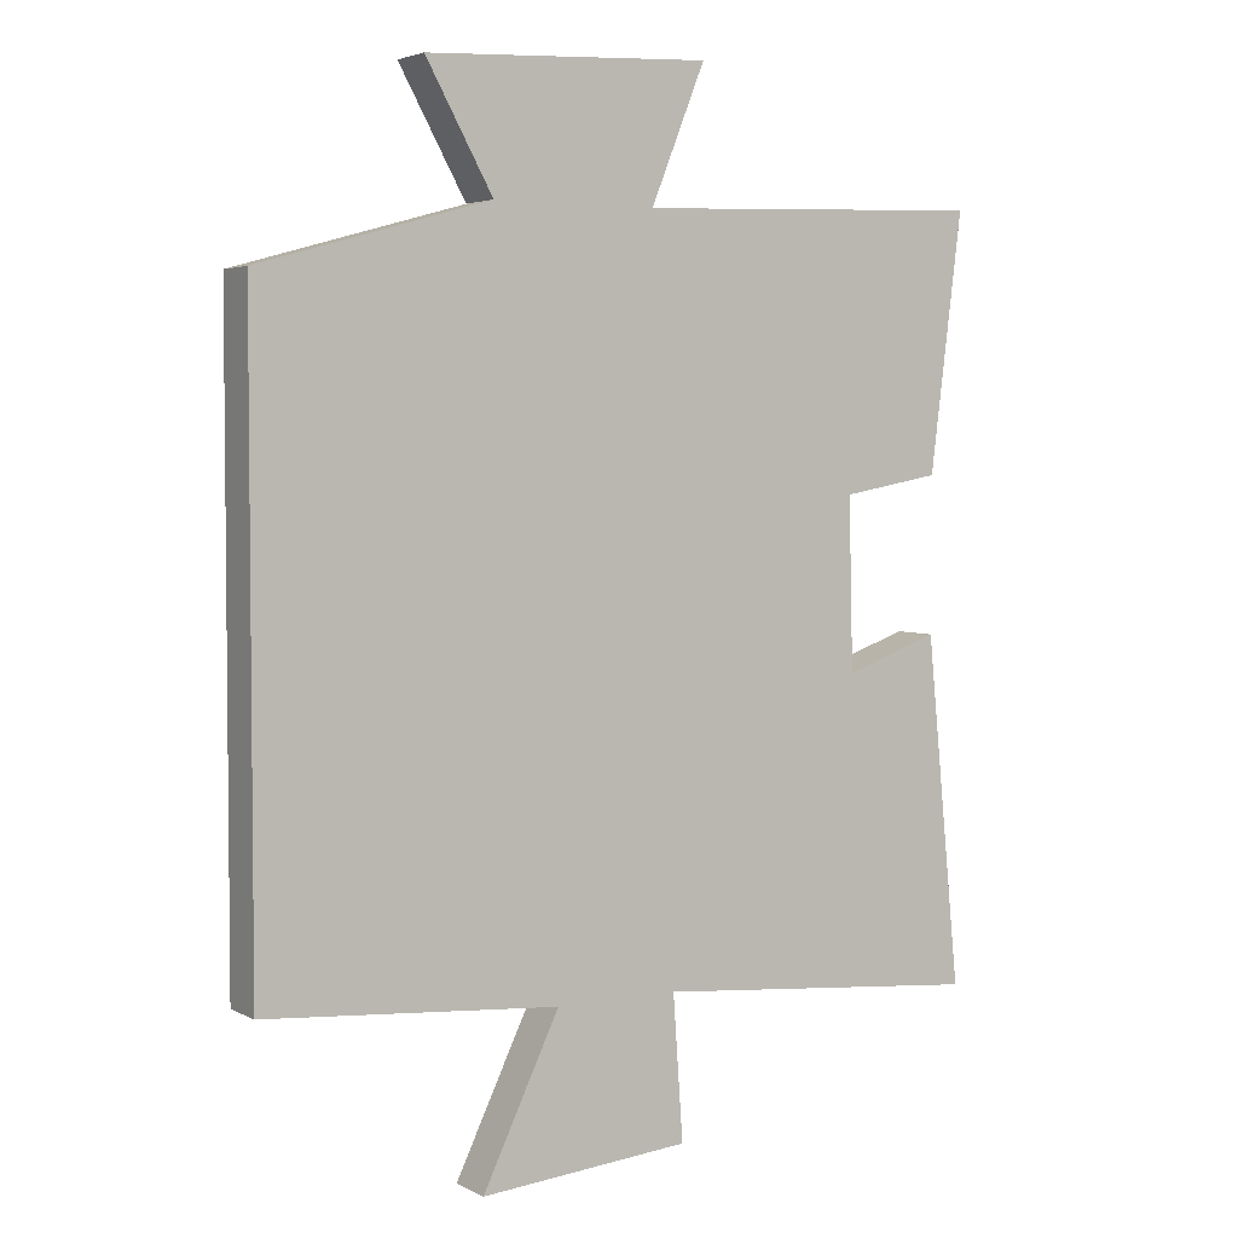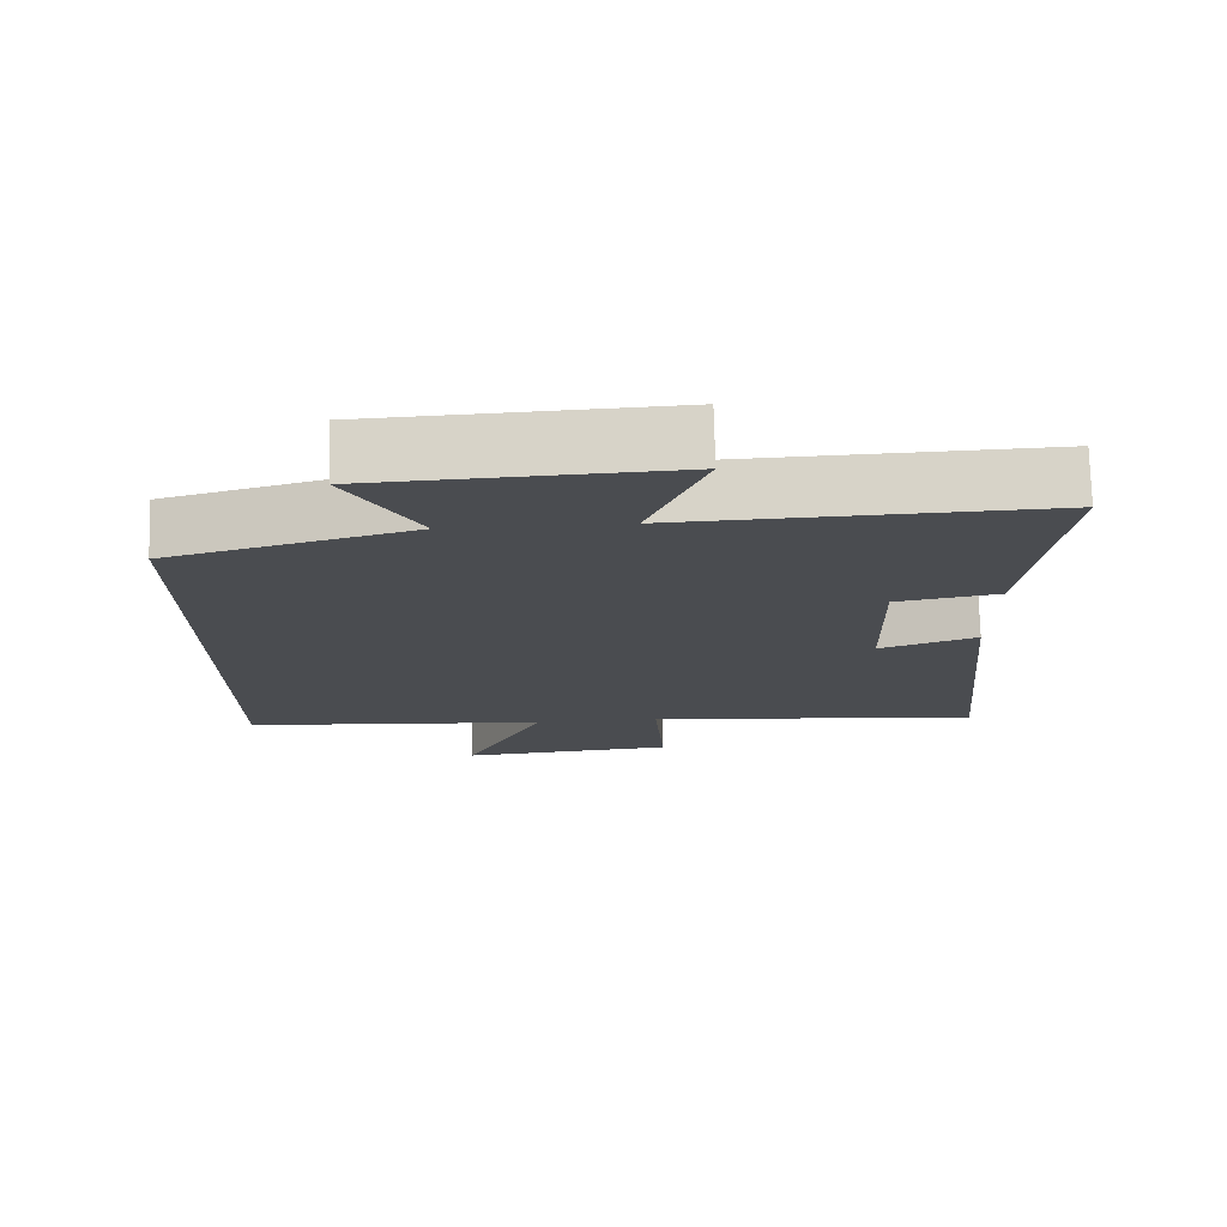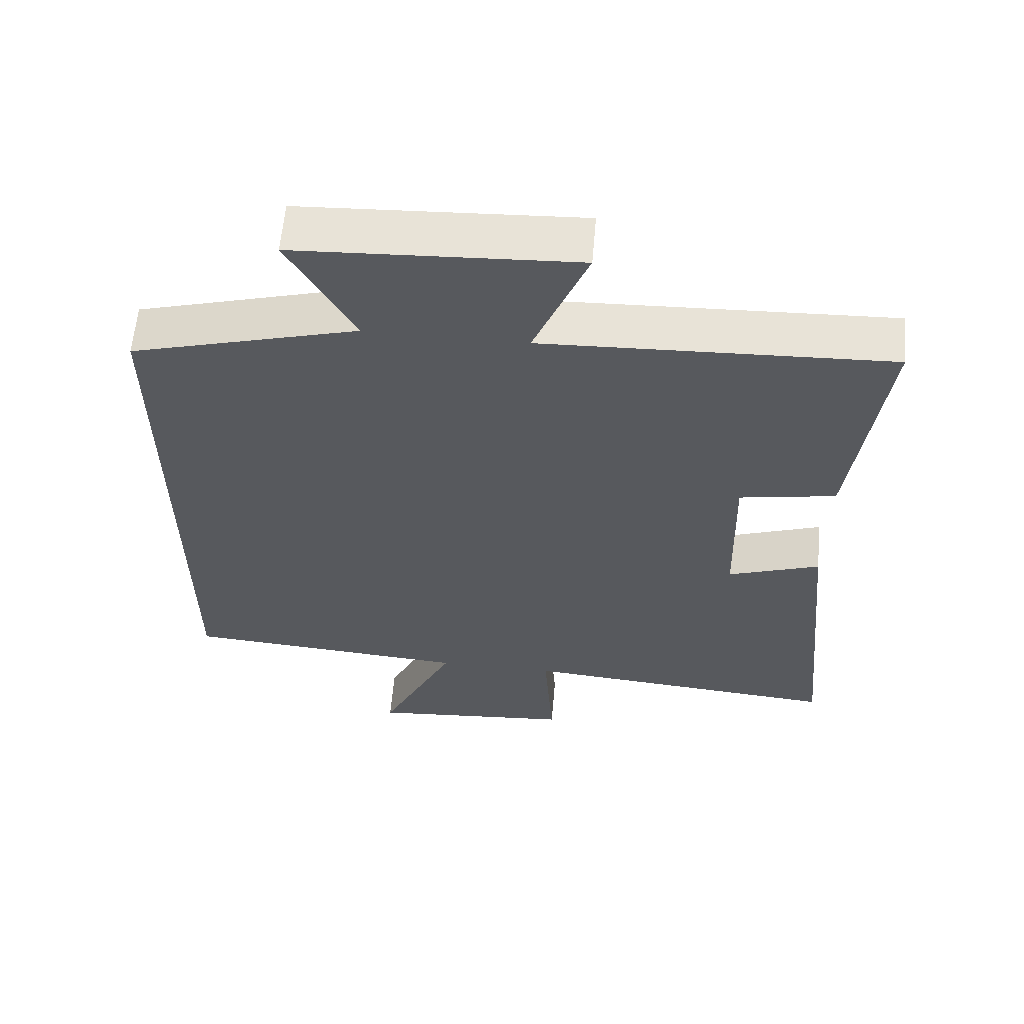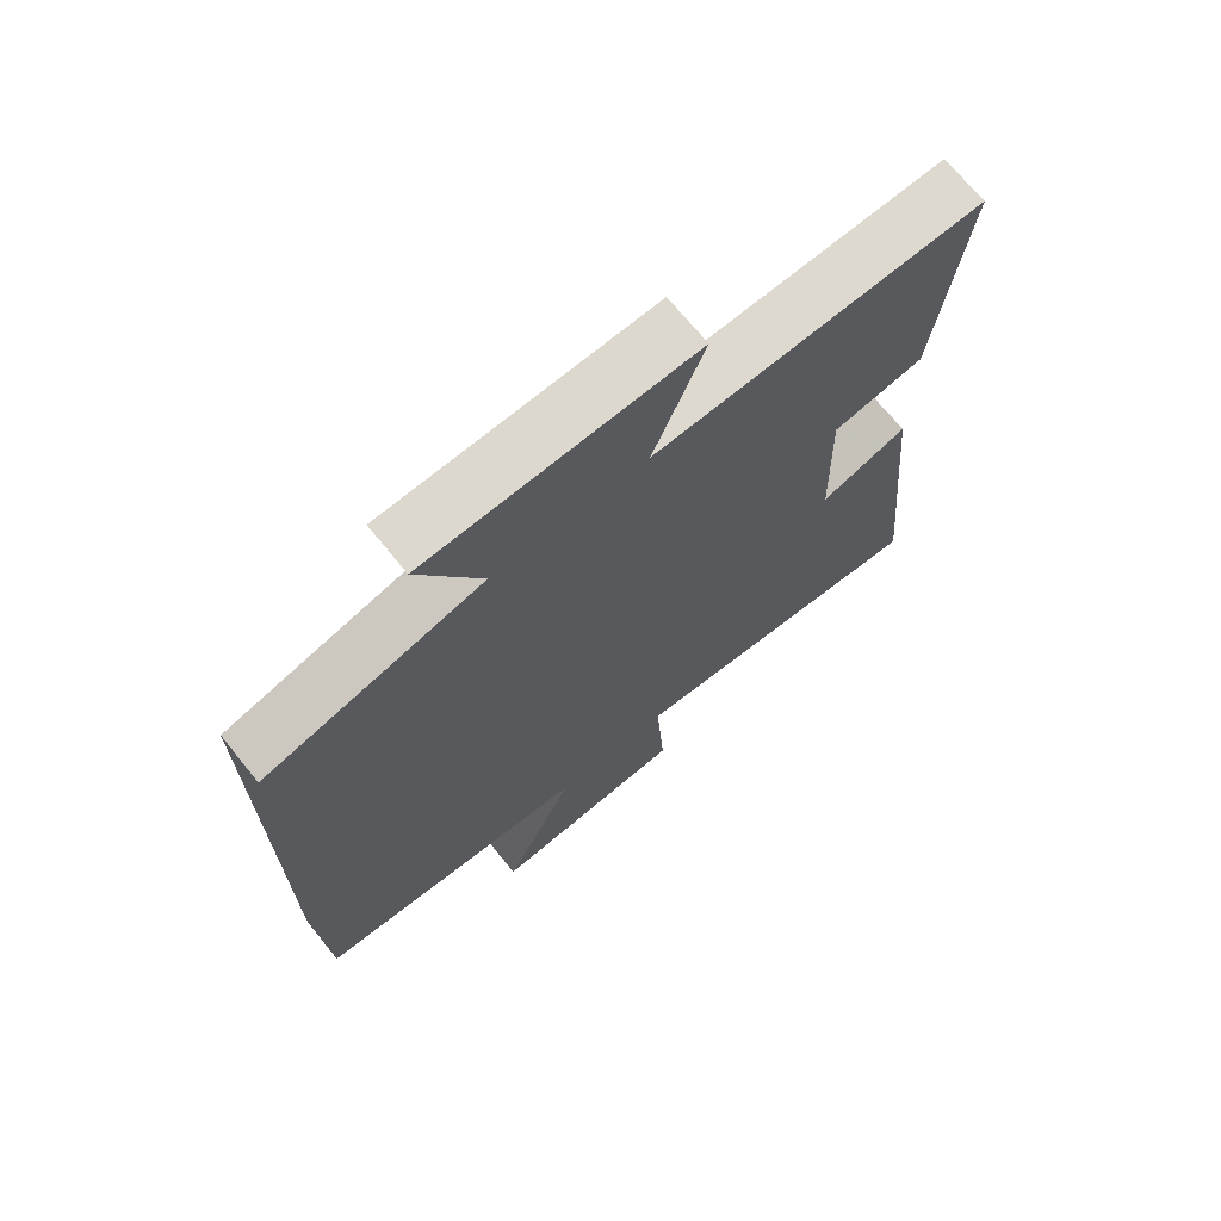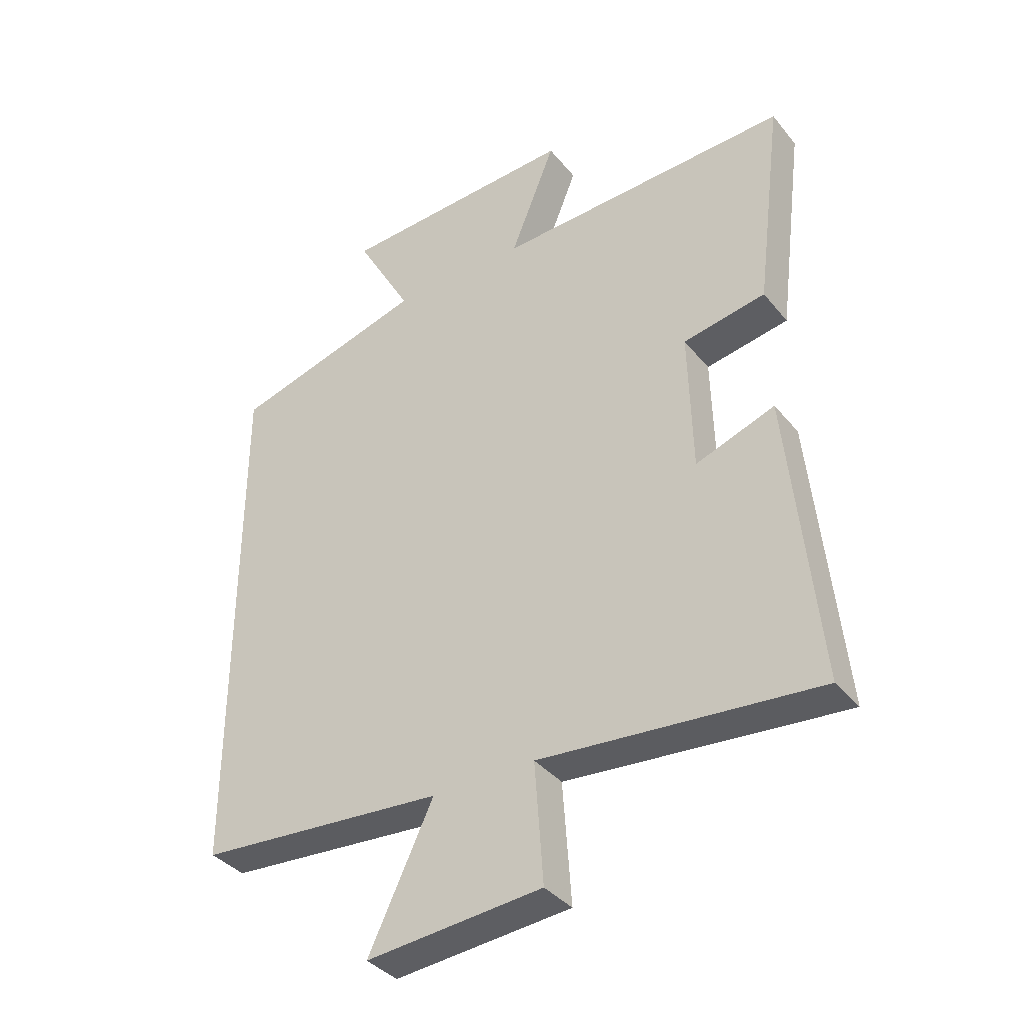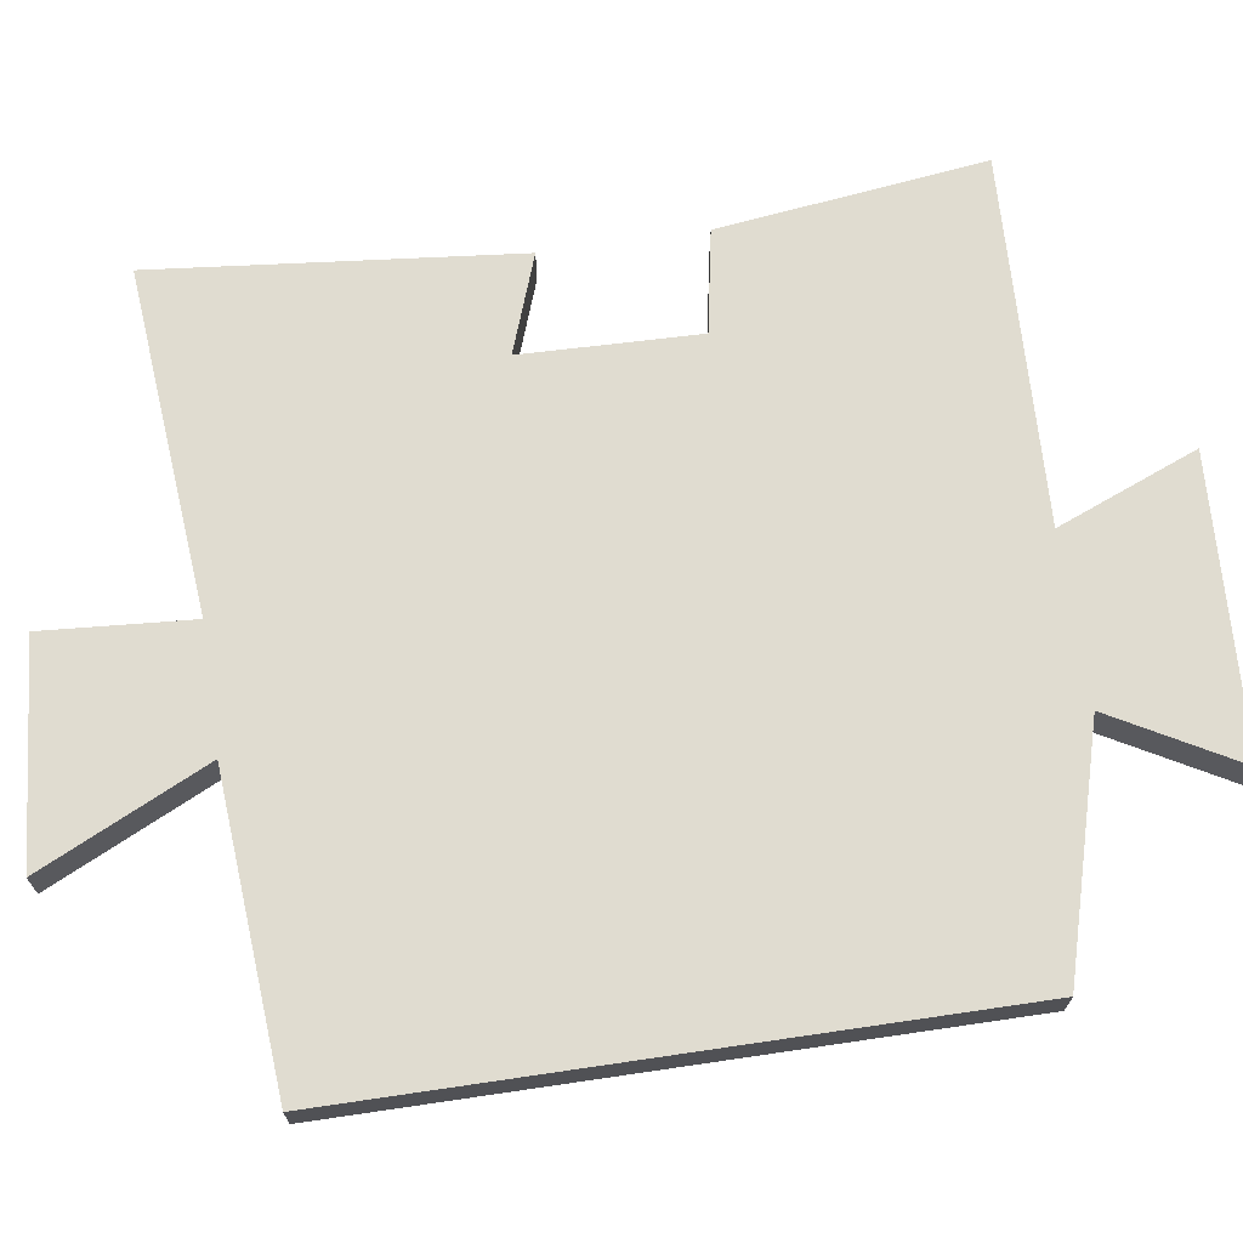
<metadata>
{"format":"obj","ext":"obj","renderer":"f3d","projection":"perspective","resolution":1024,"background":"white","views":[{"elev":3.8,"azim":-31.7,"up":"+Z"},{"elev":75.3,"azim":-1.5,"up":"+Z"},{"elev":60.3,"azim":5.0,"up":"+Z"},{"elev":69.9,"azim":-39.0,"up":"+Z"},{"elev":-37.3,"azim":34.2,"up":"+Z"},{"elev":69.5,"azim":-98.4,"up":"+Y"}]}
</metadata>
<code>
v -0.5 0.07 -0.469
v -0.5 0.07 0.409
v -0.176 0.07 0.5
v -0.27 0.07 0.669
v 0.128 0.07 0.689
v 0.052 0.07 0.5
v 0.545 0.07 0.519
v 0.5 0.07 0.162
v 0.362 0.07 0.137
v 0.368 0.07 -0.101
v 0.5 0.07 -0.054
v 0.548 0.07 -0.54
v 0.085 0.07 -0.5
v 0.099 0.07 -0.7
v -0.195 0.07 -0.726
v -0.087 0.07 -0.5
v -0.5 0 -0.469
v -0.5 0 0.409
v -0.176 0 0.5
v -0.27 0 0.669
v 0.128 0 0.689
v 0.052 0 0.5
v 0.545 0 0.519
v 0.5 0 0.162
v 0.362 0 0.137
v 0.368 0 -0.101
v 0.5 0 -0.054
v 0.548 0 -0.54
v 0.085 0 -0.5
v 0.099 0 -0.7
v -0.195 0 -0.726
v -0.087 0 -0.5
f 13 14 15 16
f 13 16 1 2
f 10 11 12 13
f 9 10 13 2
f 6 7 8 9
f 6 9 2 3
f 3 4 5 6
f 32 31 30 29
f 18 17 32 29
f 29 28 27 26
f 18 29 26 25
f 25 24 23 22
f 19 18 25 22
f 22 21 20 19
f 1 17 18 2
f 2 18 19 3
f 3 19 20 4
f 4 20 21 5
f 5 21 22 6
f 6 22 23 7
f 7 23 24 8
f 8 24 25 9
f 9 25 26 10
f 10 26 27 11
f 11 27 28 12
f 12 28 29 13
f 13 29 30 14
f 14 30 31 15
f 15 31 32 16
f 16 32 17 1

</code>
